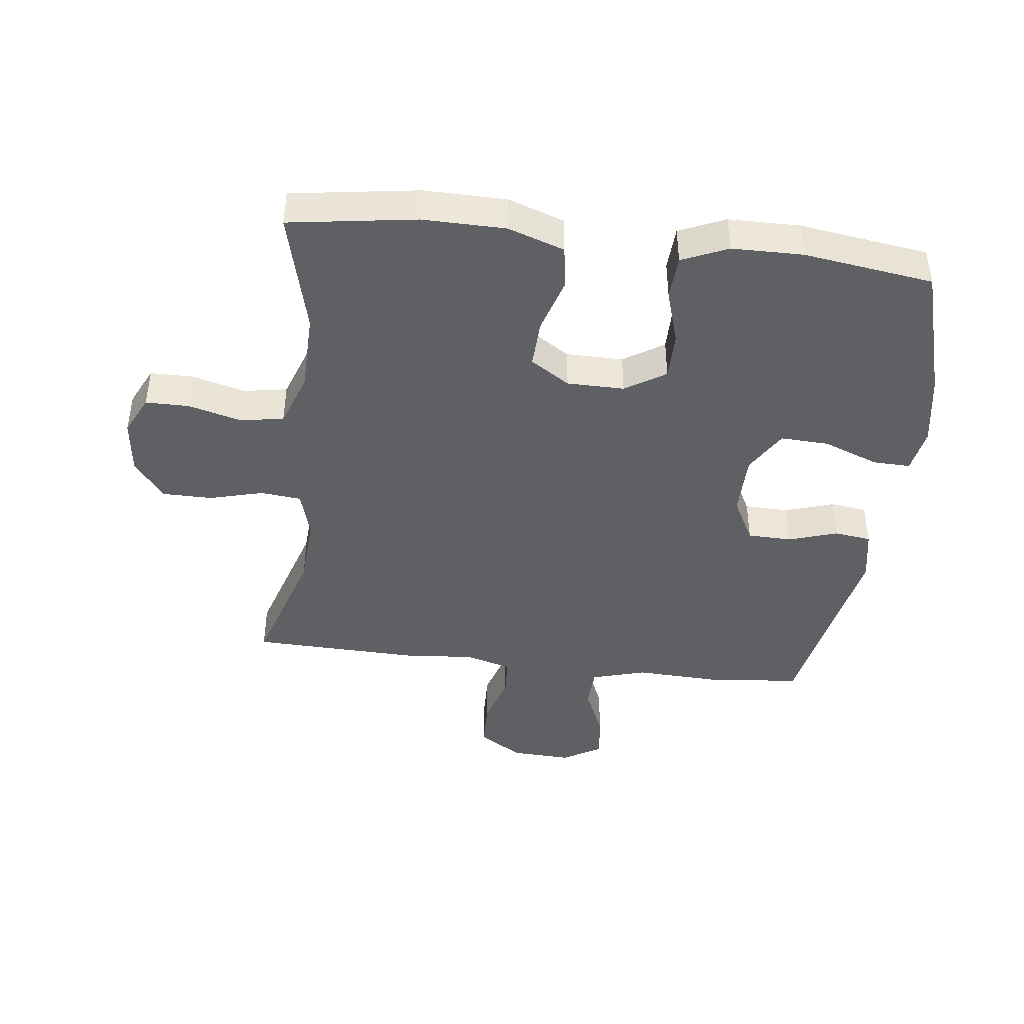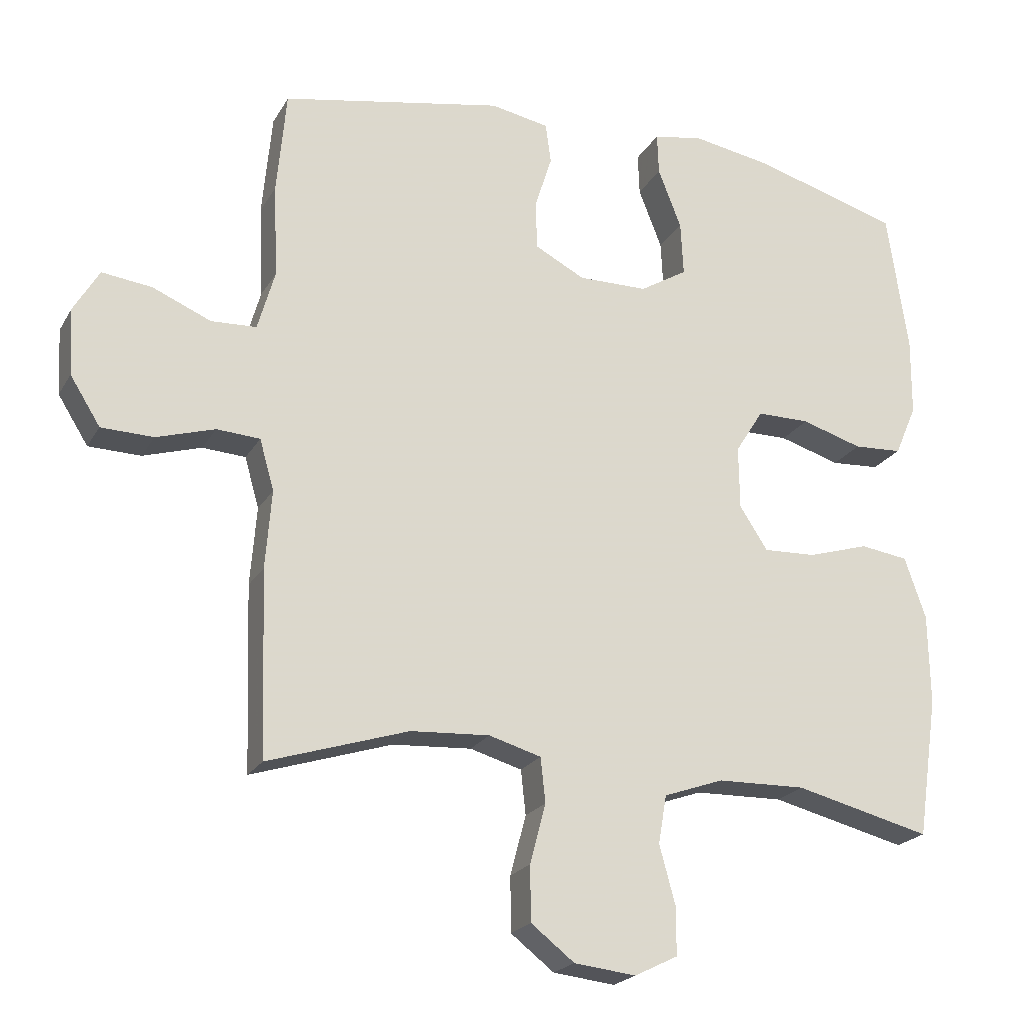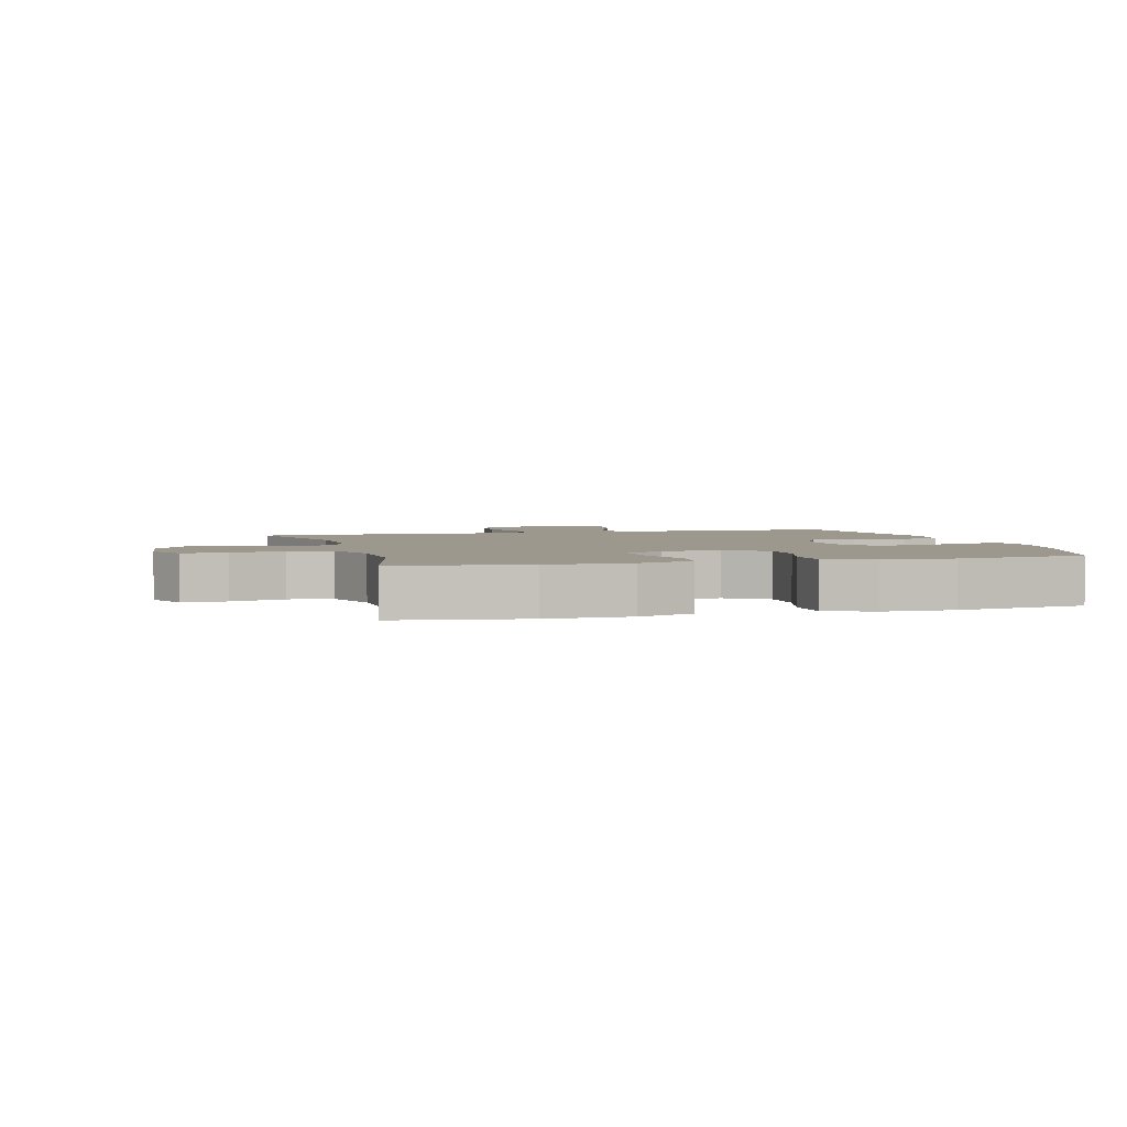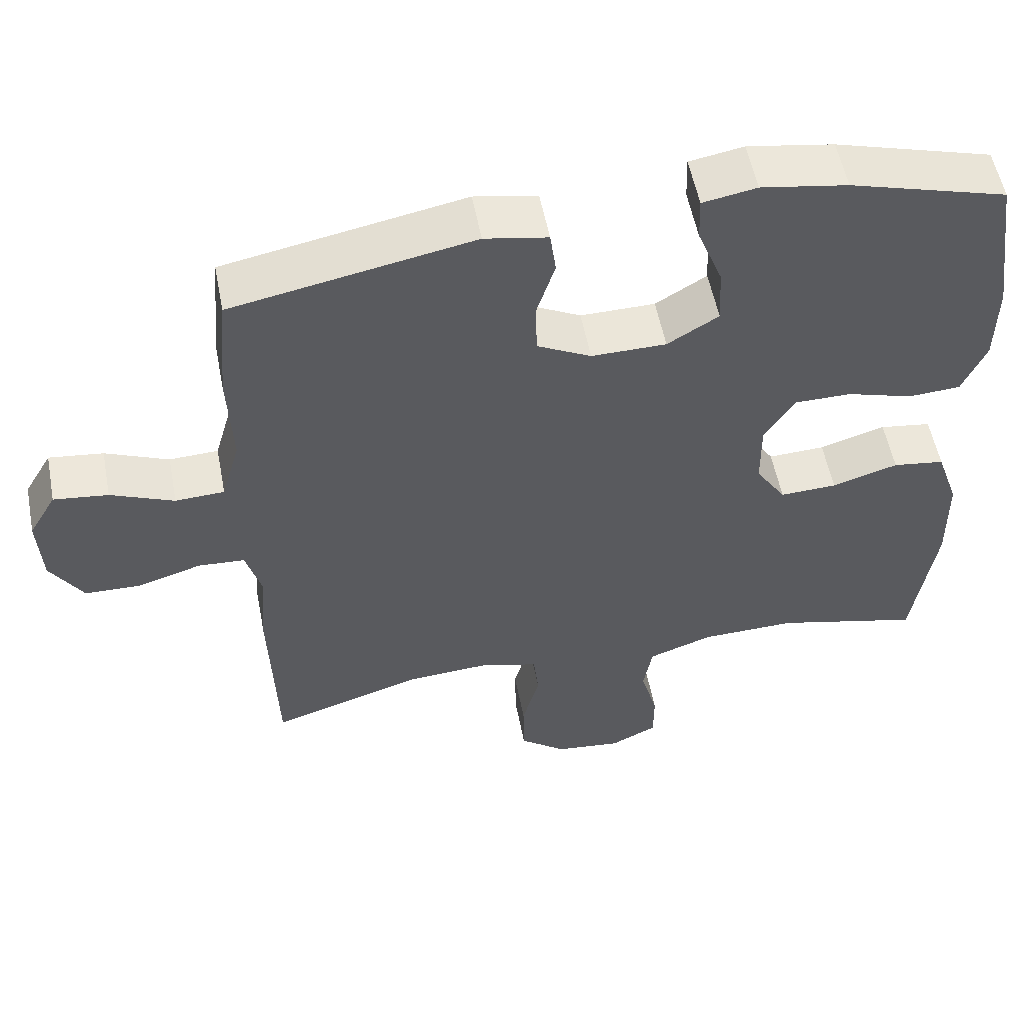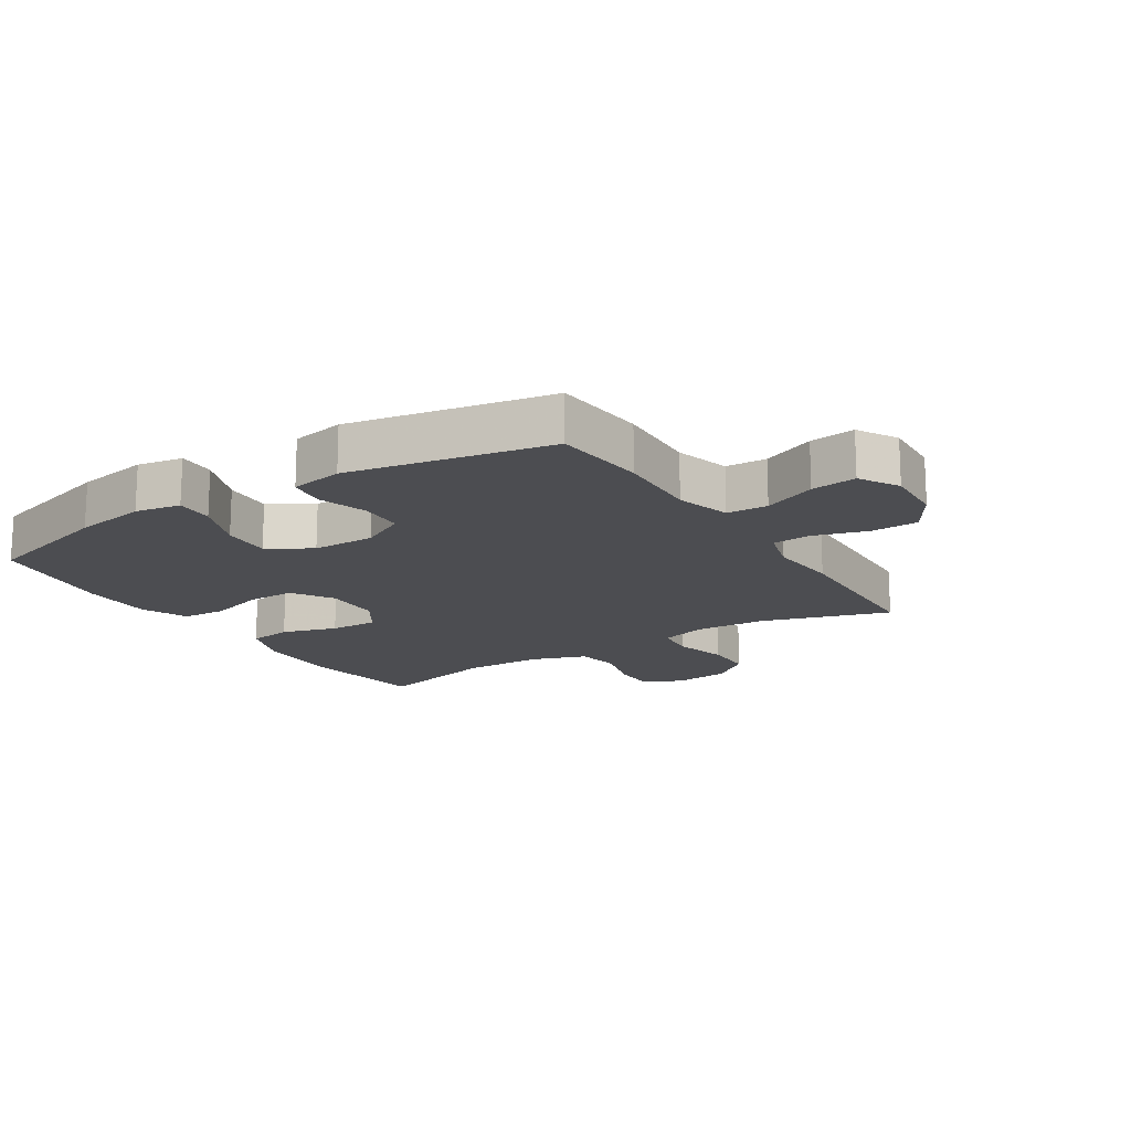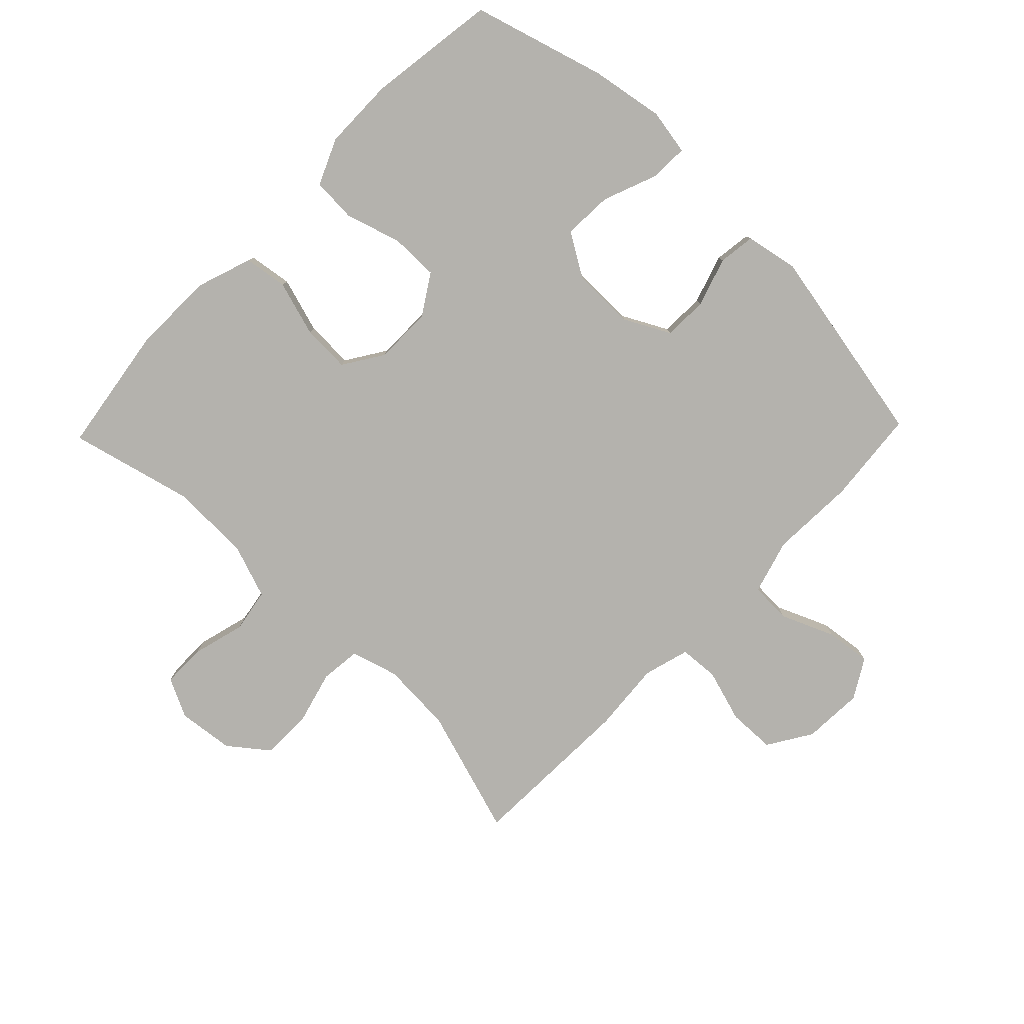
<metadata>
{"format":"obj","ext":"obj","renderer":"f3d","projection":"perspective","resolution":1024,"background":"white","views":[{"elev":-42.9,"azim":-96.7,"up":"+Y"},{"elev":-21.6,"azim":157.5,"up":"+Z"},{"elev":3.0,"azim":-105.5,"up":"+Y"},{"elev":55.0,"azim":169.1,"up":"+Z"},{"elev":-16.2,"azim":32.5,"up":"+Y"},{"elev":-79.5,"azim":-44.0,"up":"+Y"}]}
</metadata>
<code>
v -0.5 0.07 -0.5
v -0.53 0.07 -0.296
v -0.528 0.07 -0.163
v -0.497 0.07 -0.073
v -0.427 0.07 -0.063
v -0.338 0.07 -0.09
v -0.261 0.07 -0.093
v -0.22 0.07 -0.03
v -0.219 0.07 0.062
v -0.26 0.07 0.127
v -0.337 0.07 0.127
v -0.426 0.07 0.1
v -0.497 0.07 0.104
v -0.529 0.07 0.178
v -0.53 0.07 0.292
v -0.5 0.07 0.5
v -0.287 0.07 0.562
v -0.17 0.07 0.582
v -0.097 0.07 0.569
v -0.099 0.07 0.508
v -0.133 0.07 0.421
v -0.137 0.07 0.342
v -0.068 0.07 0.3
v 0.033 0.07 0.299
v 0.106 0.07 0.337
v 0.108 0.07 0.408
v 0.083 0.07 0.487
v 0.091 0.07 0.546
v 0.176 0.07 0.562
v 0.5 0.07 0.5
v 0.514 0.07 0.349
v 0.508 0.07 0.213
v 0.533 0.07 0.125
v 0.599 0.07 0.122
v 0.684 0.07 0.158
v 0.757 0.07 0.167
v 0.794 0.07 0.104
v 0.789 0.07 0.007
v 0.745 0.07 -0.063
v 0.669 0.07 -0.065
v 0.584 0.07 -0.039
v 0.521 0.07 -0.043
v 0.5 0.07 -0.117
v 0.509 0.07 -0.231
v 0.5 0.07 -0.5
v 0.295 0.07 -0.435
v 0.18 0.07 -0.428
v 0.104 0.07 -0.45
v 0.097 0.07 -0.515
v 0.12 0.07 -0.602
v 0.119 0.07 -0.682
v 0.056 0.07 -0.731
v -0.034 0.07 -0.741
v -0.097 0.07 -0.71
v -0.097 0.07 -0.64
v -0.074 0.07 -0.555
v -0.086 0.07 -0.485
v -0.173 0.07 -0.454
v -0.302 0.07 -0.451
v -0.5 0 -0.5
v -0.53 0 -0.296
v -0.528 0 -0.163
v -0.497 0 -0.073
v -0.427 0 -0.063
v -0.338 0 -0.09
v -0.261 0 -0.093
v -0.22 0 -0.03
v -0.219 0 0.062
v -0.26 0 0.127
v -0.337 0 0.127
v -0.426 0 0.1
v -0.497 0 0.104
v -0.529 0 0.178
v -0.53 0 0.292
v -0.5 0 0.5
v -0.287 0 0.562
v -0.17 0 0.582
v -0.097 0 0.569
v -0.099 0 0.508
v -0.133 0 0.421
v -0.137 0 0.342
v -0.068 0 0.3
v 0.033 0 0.299
v 0.106 0 0.337
v 0.108 0 0.408
v 0.083 0 0.487
v 0.091 0 0.546
v 0.176 0 0.562
v 0.5 0 0.5
v 0.514 0 0.349
v 0.508 0 0.213
v 0.533 0 0.125
v 0.599 0 0.122
v 0.684 0 0.158
v 0.757 0 0.167
v 0.794 0 0.104
v 0.789 0 0.007
v 0.745 0 -0.063
v 0.669 0 -0.065
v 0.584 0 -0.039
v 0.521 0 -0.043
v 0.5 0 -0.117
v 0.509 0 -0.231
v 0.5 0 -0.5
v 0.295 0 -0.435
v 0.18 0 -0.428
v 0.104 0 -0.45
v 0.097 0 -0.515
v 0.12 0 -0.602
v 0.119 0 -0.682
v 0.056 0 -0.731
v -0.034 0 -0.741
v -0.097 0 -0.71
v -0.097 0 -0.64
v -0.074 0 -0.555
v -0.086 0 -0.485
v -0.173 0 -0.454
v -0.302 0 -0.451
f 53 54 55 56
f 53 56 57
f 52 53 57
f 49 50 51 52
f 48 49 52 57
f 47 48 57 58
f 43 44 45 46
f 42 43 46 47
f 38 39 40 41
f 38 41 42
f 37 38 42
f 34 35 36 37
f 33 34 37 42
f 32 33 42 47
f 26 27 28 29
f 25 26 29 30
f 24 25 30 31
f 18 19 20 21
f 18 21 22
f 17 18 22
f 16 17 22
f 15 16 22 23
f 11 12 13 14
f 10 11 14 15
f 3 4 5 6
f 3 6 7
f 59 1 2 3
f 59 3 7
f 58 59 7 8
f 47 58 8 9
f 24 31 32 47
f 24 47 9 10
f 10 15 23 24
f 115 114 113 112
f 116 115 112
f 116 112 111
f 111 110 109 108
f 116 111 108 107
f 117 116 107 106
f 105 104 103 102
f 106 105 102 101
f 100 99 98 97
f 101 100 97
f 101 97 96
f 96 95 94 93
f 101 96 93 92
f 106 101 92 91
f 88 87 86 85
f 89 88 85 84
f 90 89 84 83
f 80 79 78 77
f 81 80 77
f 81 77 76
f 81 76 75
f 82 81 75 74
f 73 72 71 70
f 74 73 70 69
f 65 64 63 62
f 66 65 62
f 62 61 60 118
f 66 62 118
f 67 66 118 117
f 68 67 117 106
f 106 91 90 83
f 69 68 106 83
f 83 82 74 69
f 1 60 61 2
f 2 61 62 3
f 3 62 63 4
f 4 63 64 5
f 5 64 65 6
f 6 65 66 7
f 7 66 67 8
f 8 67 68 9
f 9 68 69 10
f 10 69 70 11
f 11 70 71 12
f 12 71 72 13
f 13 72 73 14
f 14 73 74 15
f 15 74 75 16
f 16 75 76 17
f 17 76 77 18
f 18 77 78 19
f 19 78 79 20
f 20 79 80 21
f 21 80 81 22
f 22 81 82 23
f 23 82 83 24
f 24 83 84 25
f 25 84 85 26
f 26 85 86 27
f 27 86 87 28
f 28 87 88 29
f 29 88 89 30
f 30 89 90 31
f 31 90 91 32
f 32 91 92 33
f 33 92 93 34
f 34 93 94 35
f 35 94 95 36
f 36 95 96 37
f 37 96 97 38
f 38 97 98 39
f 39 98 99 40
f 40 99 100 41
f 41 100 101 42
f 42 101 102 43
f 43 102 103 44
f 44 103 104 45
f 45 104 105 46
f 46 105 106 47
f 47 106 107 48
f 48 107 108 49
f 49 108 109 50
f 50 109 110 51
f 51 110 111 52
f 52 111 112 53
f 53 112 113 54
f 54 113 114 55
f 55 114 115 56
f 56 115 116 57
f 57 116 117 58
f 58 117 118 59
f 59 118 60 1

</code>
